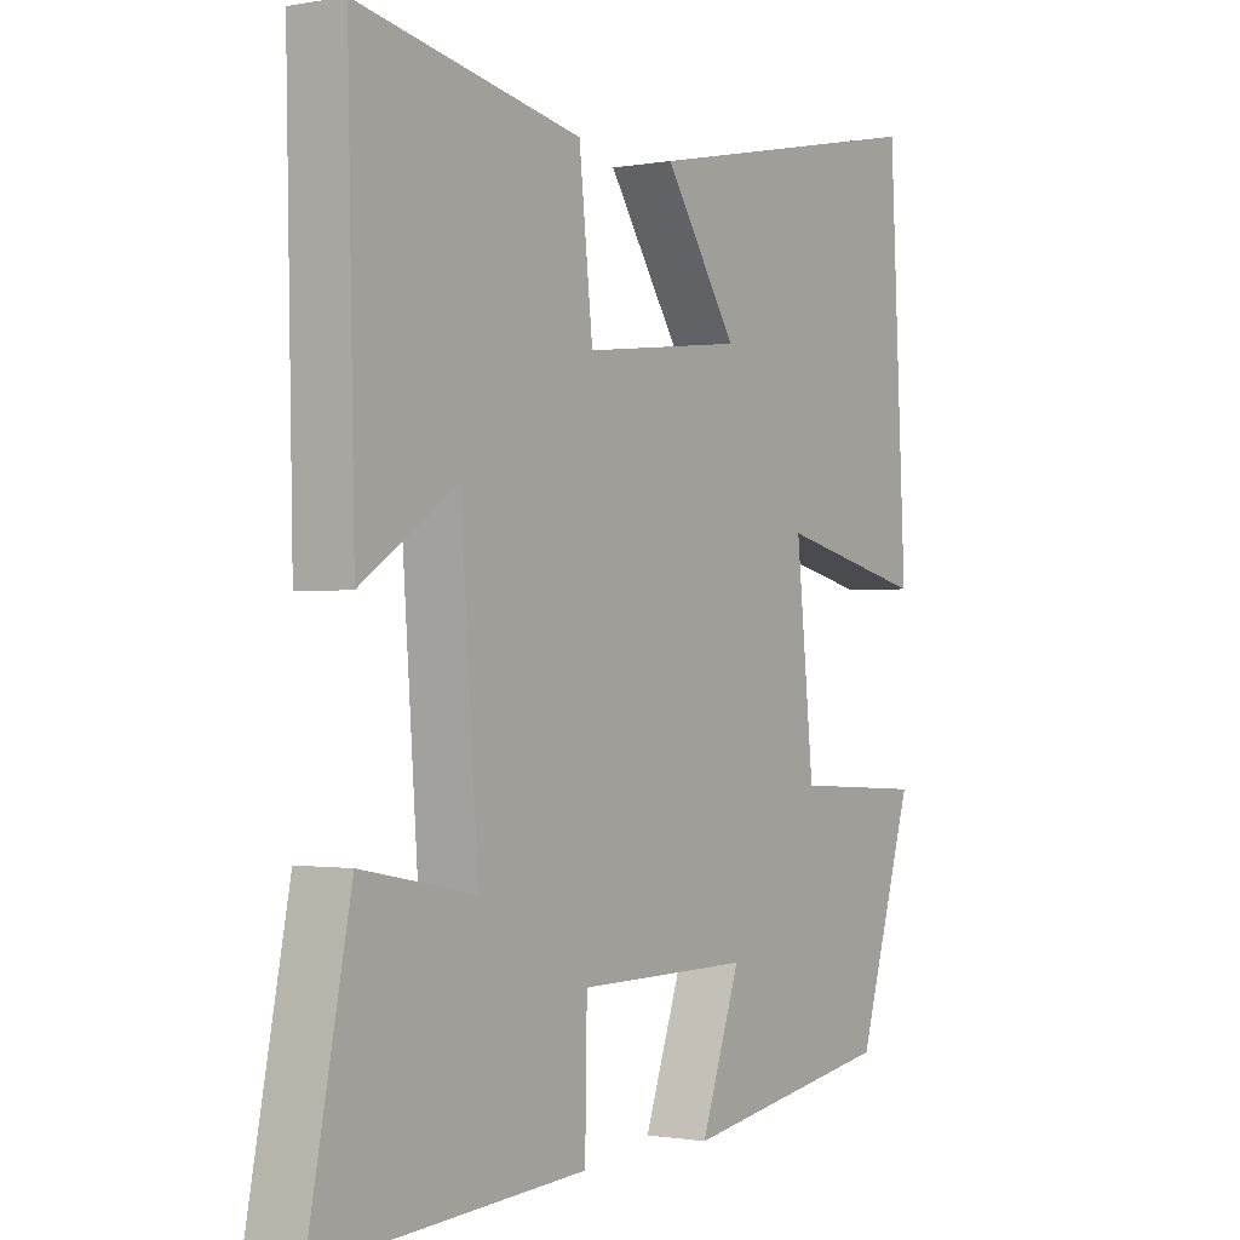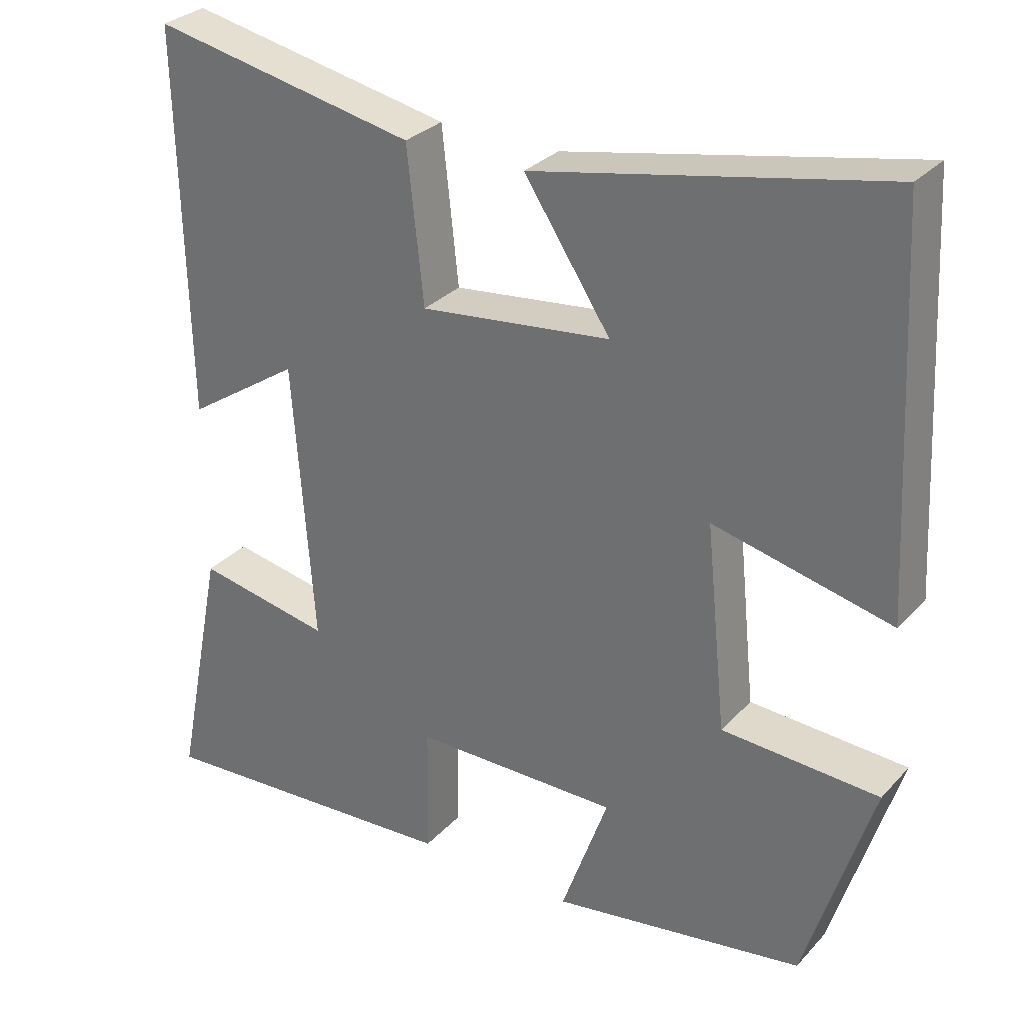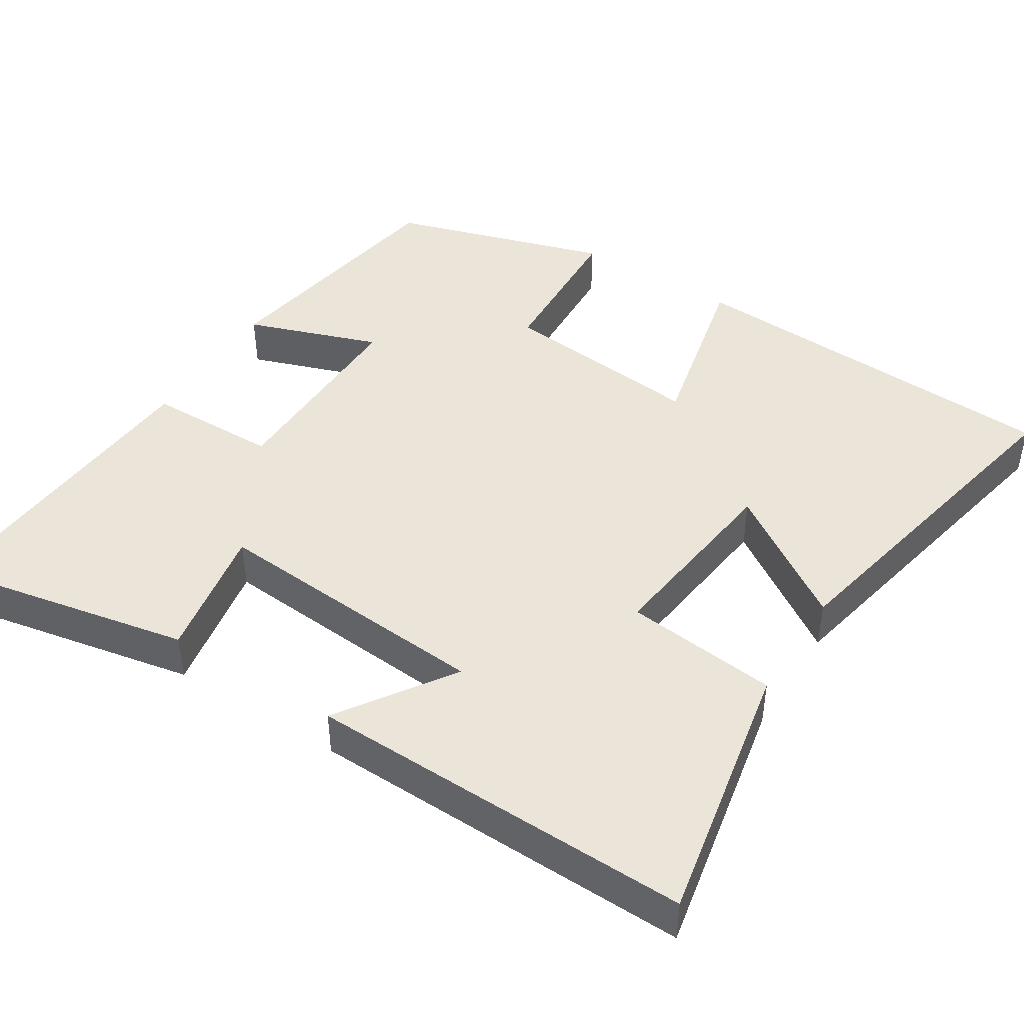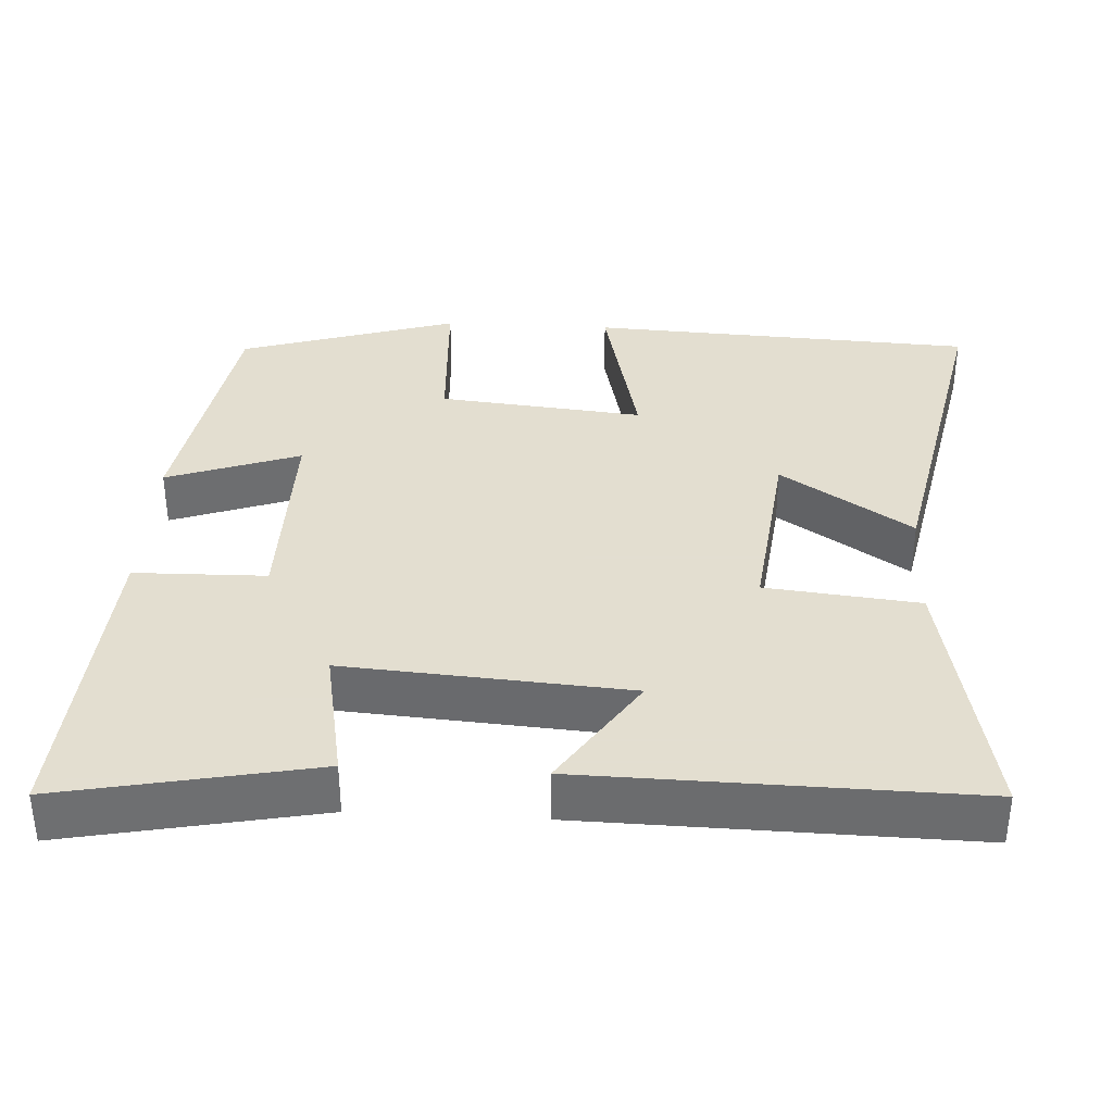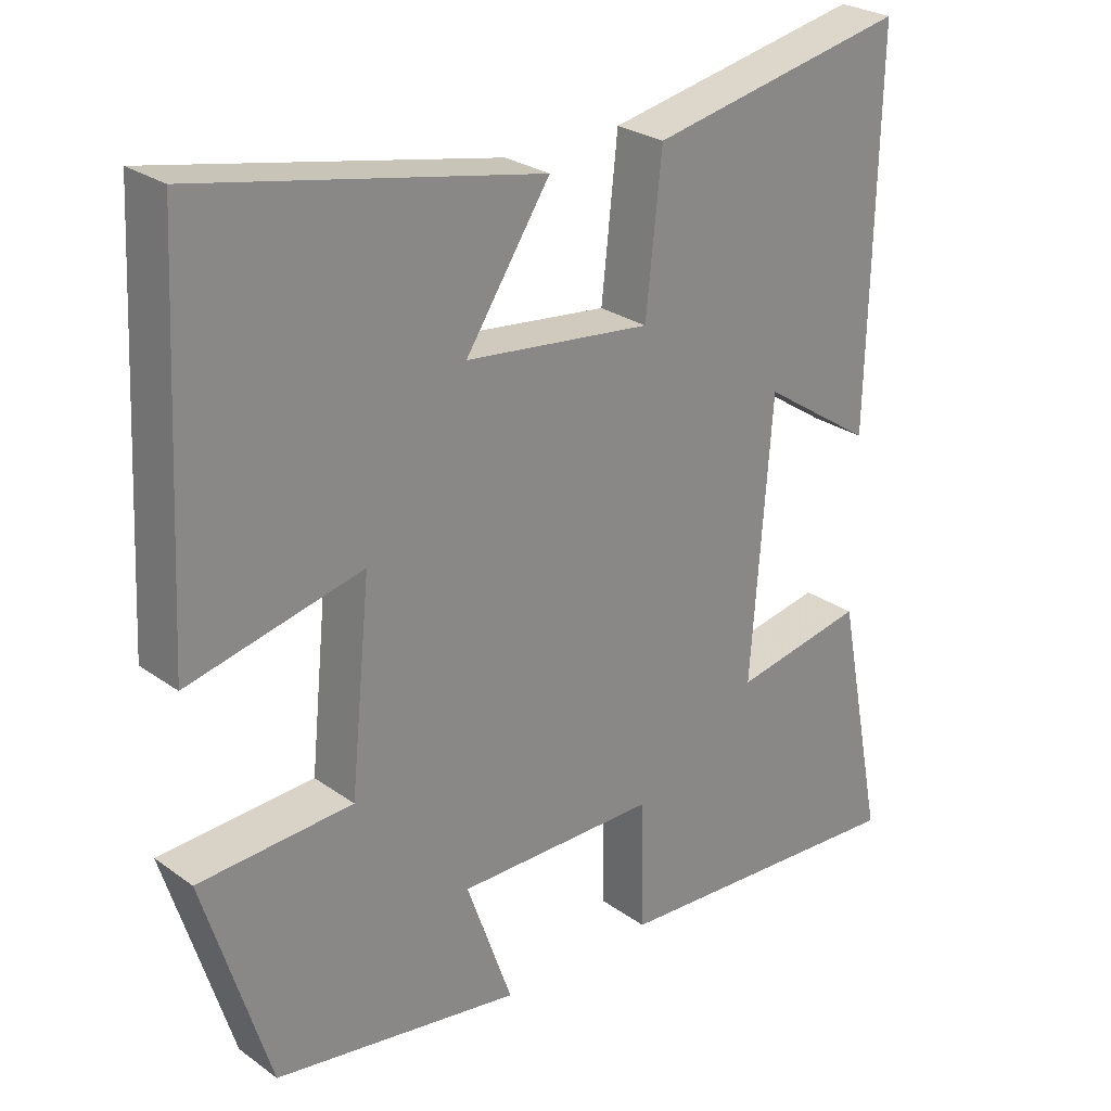
<metadata>
{"format":"obj","ext":"obj","renderer":"f3d","projection":"perspective","resolution":1024,"background":"white","views":[{"elev":-1.0,"azim":-56.1,"up":"+Z"},{"elev":30.1,"azim":34.1,"up":"+Z"},{"elev":44.6,"azim":-57.6,"up":"+Y"},{"elev":35.9,"azim":-86.9,"up":"+Y"},{"elev":26.7,"azim":137.9,"up":"+Z"}]}
</metadata>
<code>
v -0.511 0.07 0.57
v -0.156 0.07 0.5
v -0.134 0.07 0.295
v 0.122 0.07 0.325
v 0.006 0.07 0.5
v 0.473 0.07 0.595
v 0.5 0.07 0.077
v 0.261 0.07 0.132
v 0.289 0.07 -0.142
v 0.5 0.07 -0.153
v 0.41 0.07 -0.445
v 0.07 0.07 -0.5
v 0.133 0.07 -0.322
v -0.143 0.07 -0.324
v -0.146 0.07 -0.5
v -0.567 0.07 -0.527
v -0.5 0.07 -0.189
v -0.319 0.07 -0.223
v -0.347 0.07 0.155
v -0.5 0.07 0.053
v -0.511 0 0.57
v -0.156 0 0.5
v -0.134 0 0.295
v 0.122 0 0.325
v 0.006 0 0.5
v 0.473 0 0.595
v 0.5 0 0.077
v 0.261 0 0.132
v 0.289 0 -0.142
v 0.5 0 -0.153
v 0.41 0 -0.445
v 0.07 0 -0.5
v 0.133 0 -0.322
v -0.143 0 -0.324
v -0.146 0 -0.5
v -0.567 0 -0.527
v -0.5 0 -0.189
v -0.319 0 -0.223
v -0.347 0 0.155
v -0.5 0 0.053
f 19 20 1 2
f 18 19 2 3
f 16 17 18
f 15 16 18
f 14 15 18
f 18 3 4
f 14 18 4
f 13 14 4
f 11 12 13
f 10 11 13
f 9 10 13
f 8 9 13 4
f 6 7 8
f 5 6 8
f 4 5 8
f 22 21 40 39
f 23 22 39 38
f 38 37 36
f 38 36 35
f 38 35 34
f 24 23 38
f 24 38 34
f 24 34 33
f 33 32 31
f 33 31 30
f 33 30 29
f 24 33 29 28
f 28 27 26
f 28 26 25
f 28 25 24
f 1 21 22 2
f 2 22 23 3
f 3 23 24 4
f 4 24 25 5
f 5 25 26 6
f 6 26 27 7
f 7 27 28 8
f 8 28 29 9
f 9 29 30 10
f 10 30 31 11
f 11 31 32 12
f 12 32 33 13
f 13 33 34 14
f 14 34 35 15
f 15 35 36 16
f 16 36 37 17
f 17 37 38 18
f 18 38 39 19
f 19 39 40 20
f 20 40 21 1

</code>
